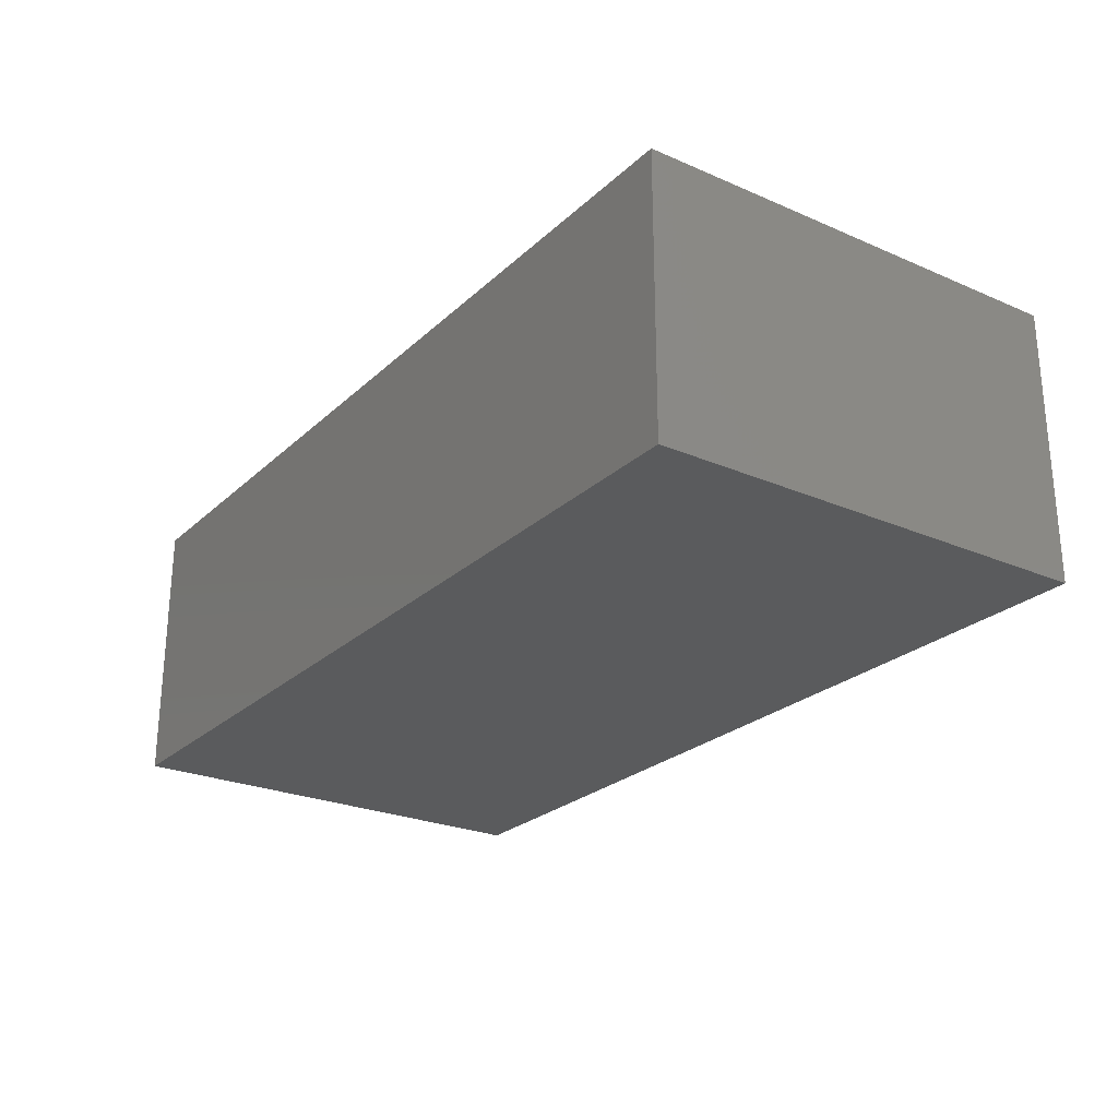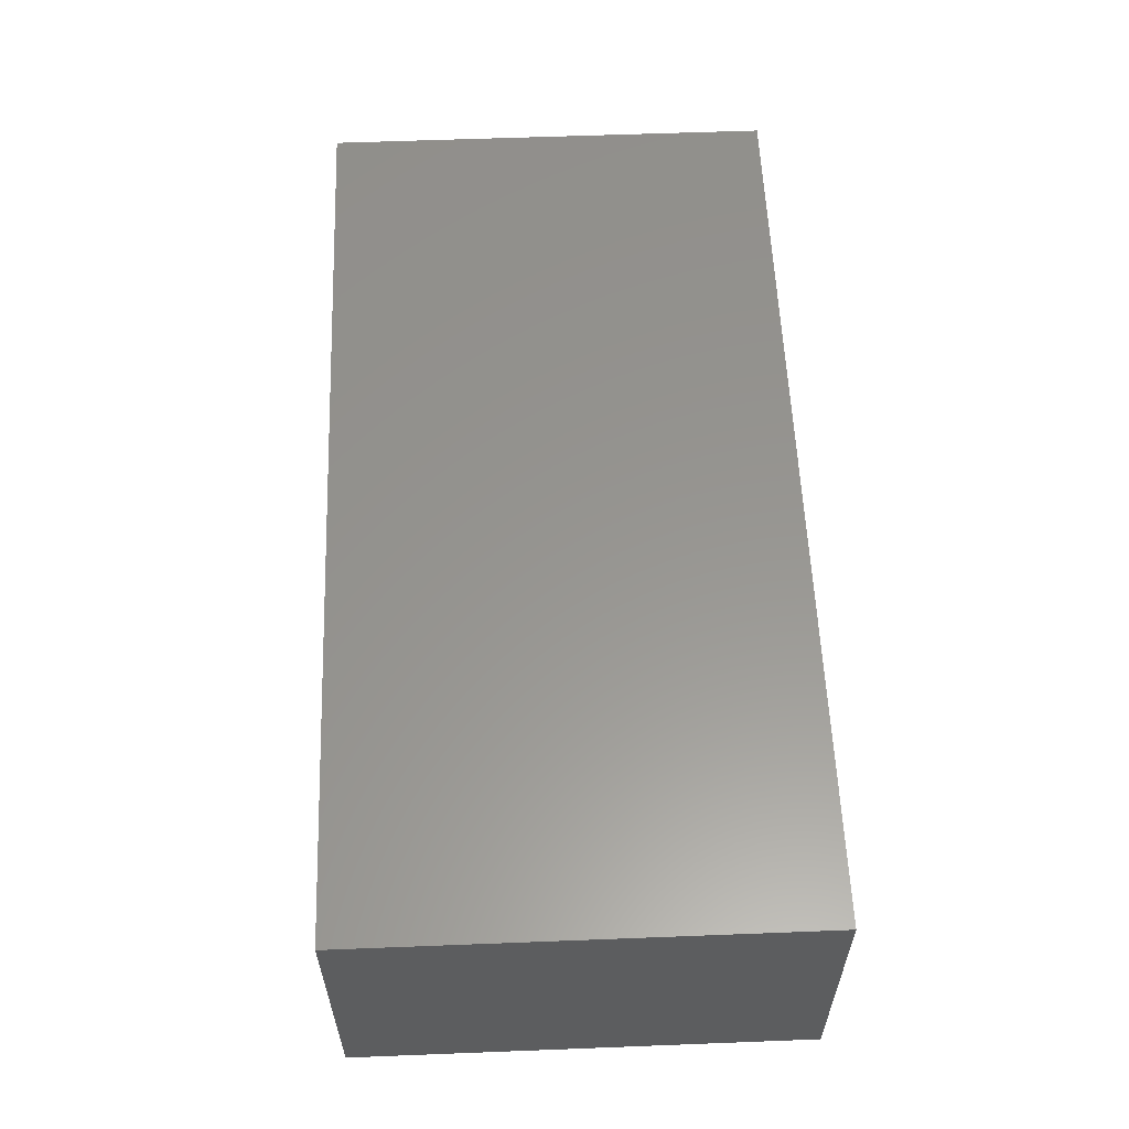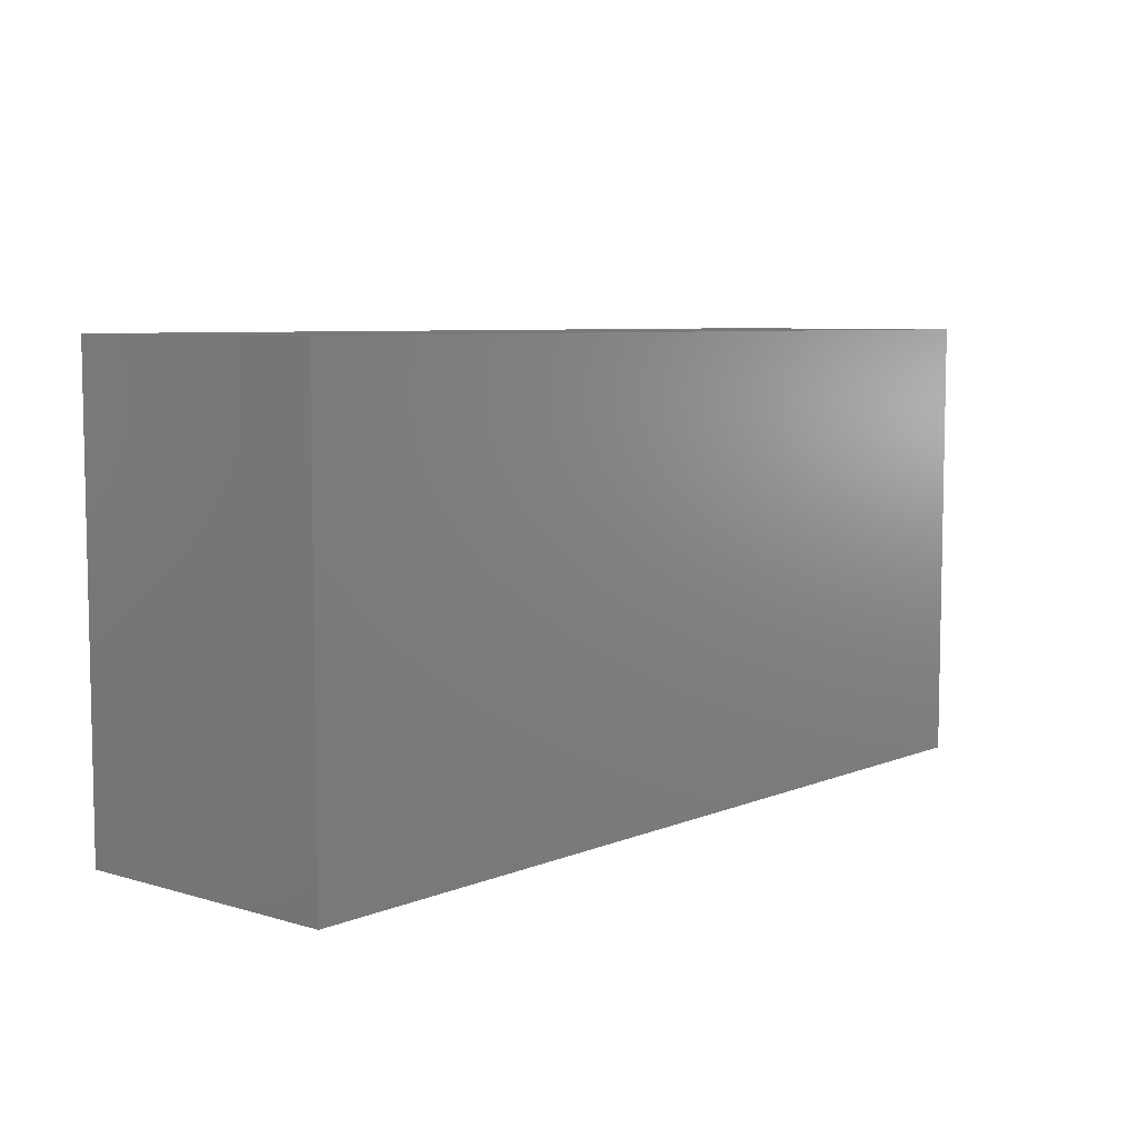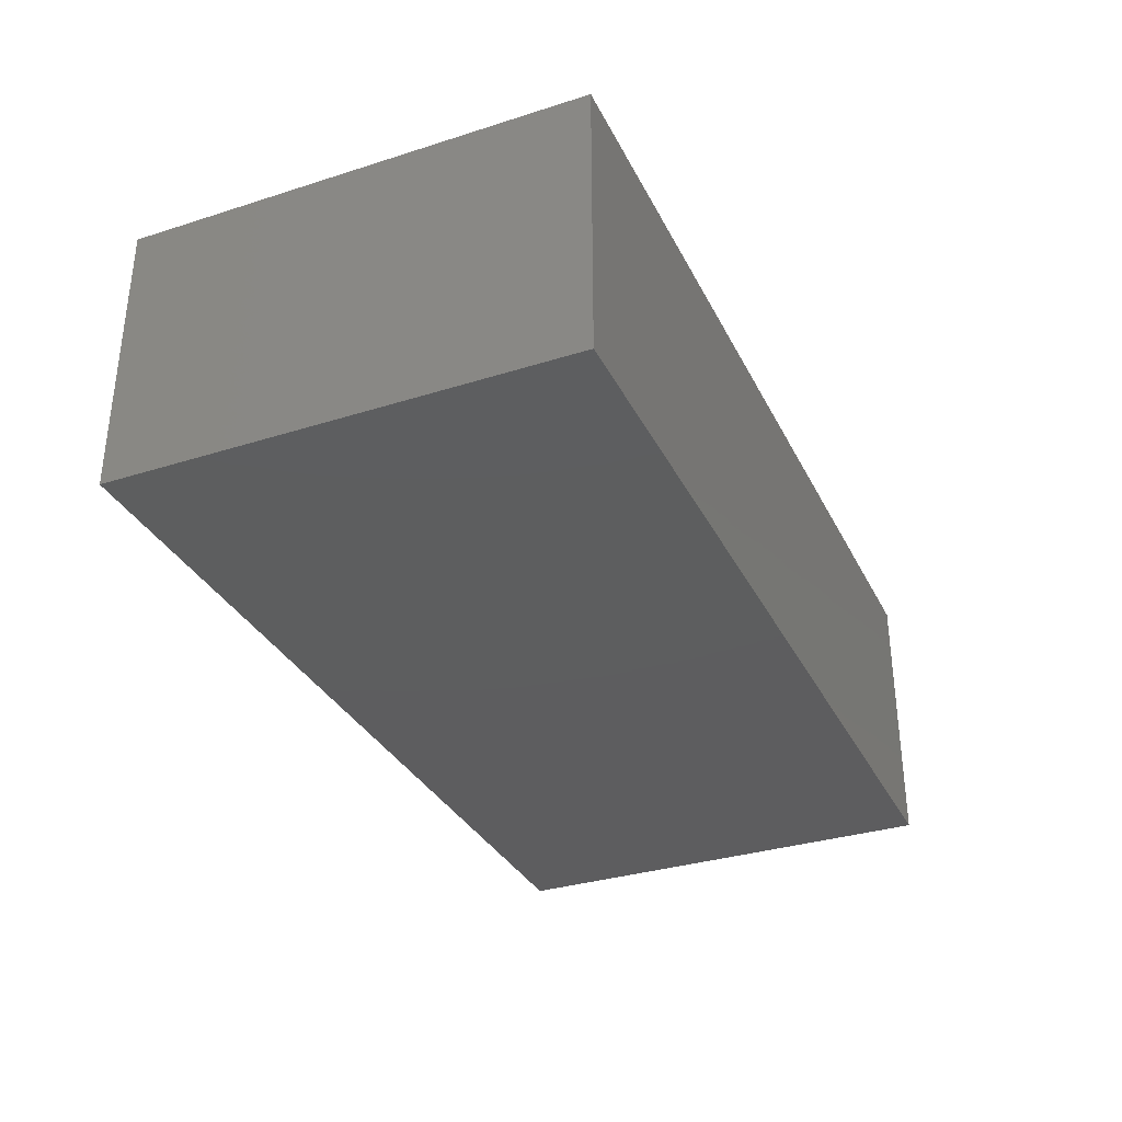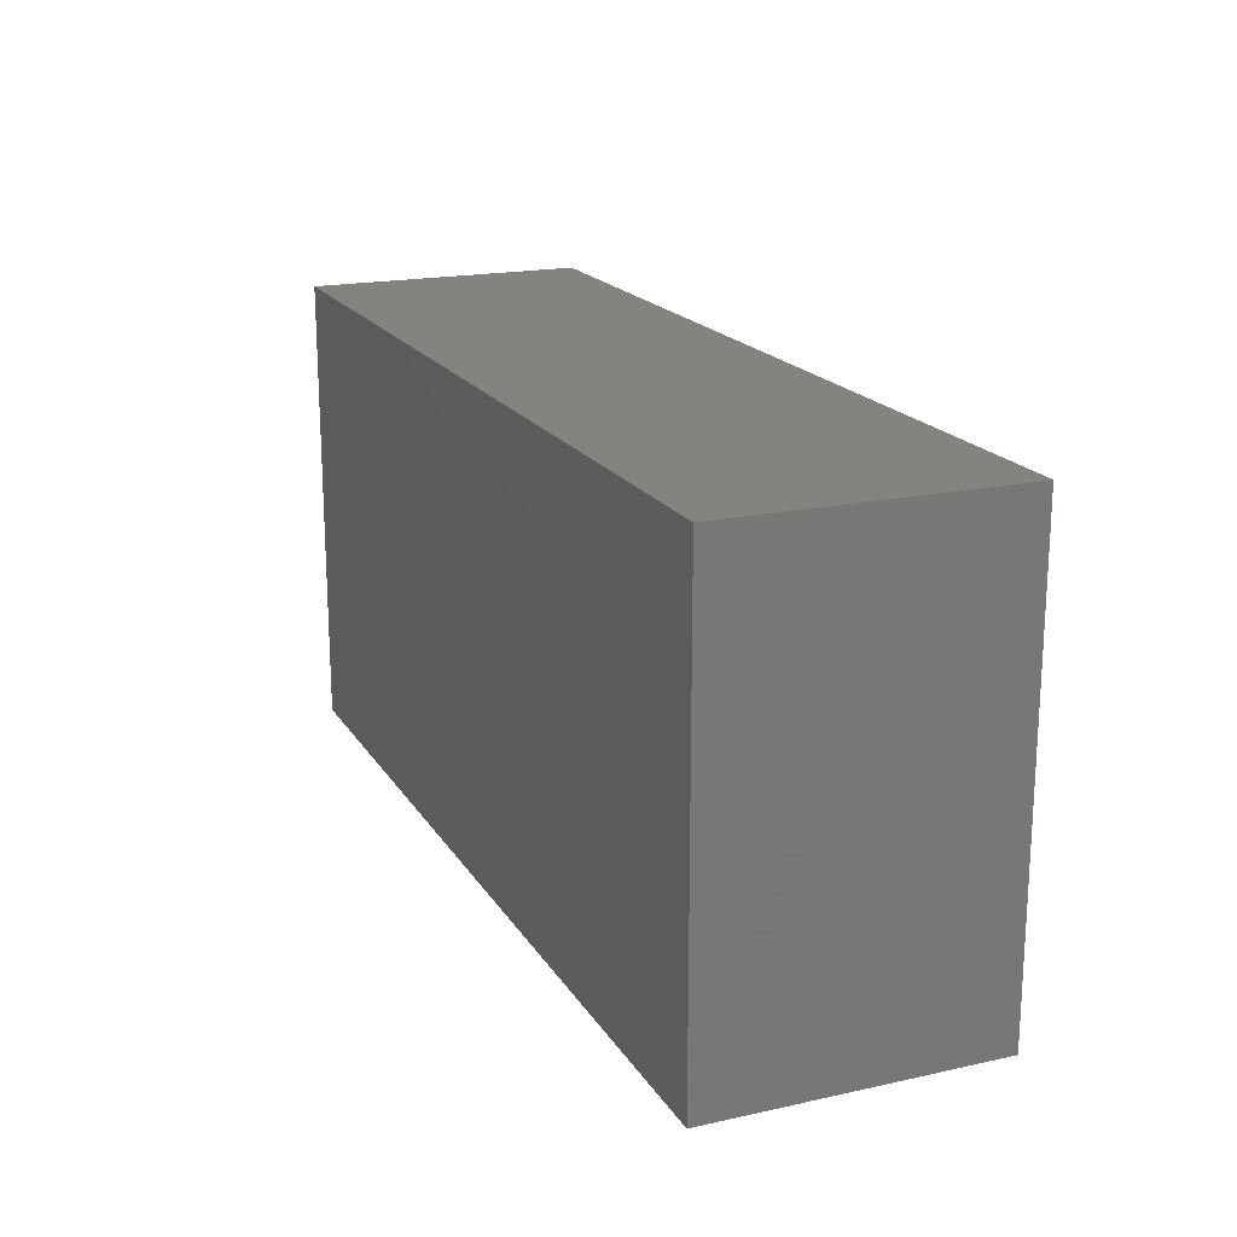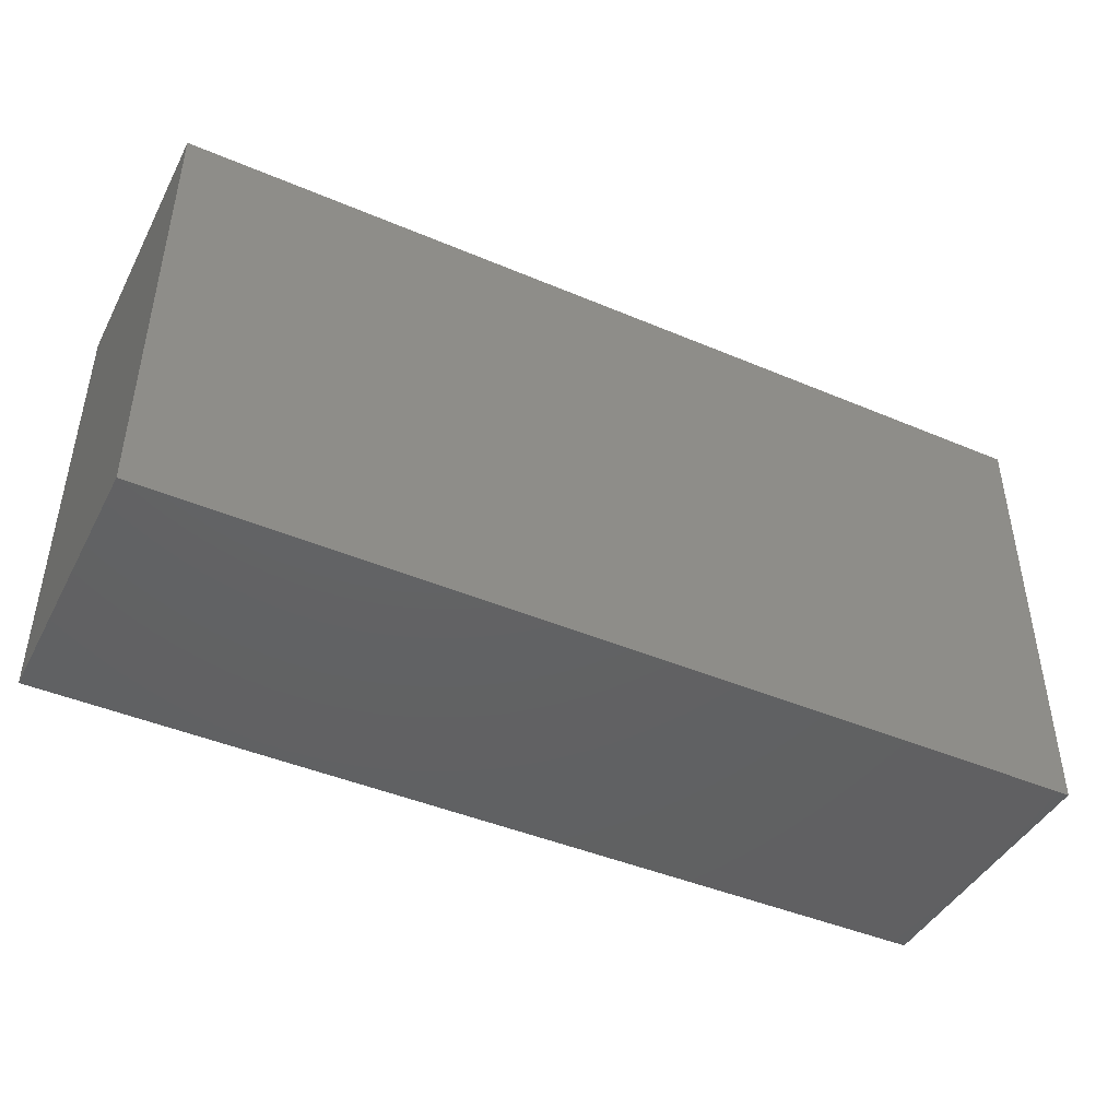
<metadata>
{"format":"stl","ext":"stl","renderer":"f3d","projection":"perspective","resolution":1024,"background":"white","views":[{"elev":-25.0,"azim":-124.9,"up":"+Z"},{"elev":57.9,"azim":87.7,"up":"+Z"},{"elev":6.8,"azim":130.5,"up":"+Y"},{"elev":-33.2,"azim":-66.5,"up":"+Z"},{"elev":18.6,"azim":67.3,"up":"+Y"},{"elev":-44.0,"azim":-26.4,"up":"+Y"}]}
</metadata>
<code>
# stl→obj: 60 verts, 112 faces
v -0.6657 0.3213 0.3837
v 0.6851 0.3544 0.4168
v -0.6499 -0.3226 0.384
v 0.7009 -0.2894 0.4172
v -0.6563 0.3213 0.0009584
v -0.6405 -0.3226 0.001346
v 0.6945 0.3544 0.03412
v 0.7103 -0.2894 0.03451
v -0.6889 -0.2845 0.344
v -0.6814 -0.2845 0.03942
v -0.7028 0.2813 0.3437
v -0.6953 0.2813 0.03907
v -0.68 -0.2933 0.03067
v -0.6943 0.2901 0.03031
v -0.6913 0.2986 0.02193
v -0.6766 -0.3017 0.02229
v -0.6888 0.303 0.01768
v -0.6739 -0.3059 0.01805
v -0.6857 0.3071 0.01367
v -0.6706 -0.3099 0.01404
v -0.6824 0.3106 0.01039
v -0.6671 -0.3132 0.01077
v -0.6786 0.3137 0.007439
v -0.6632 -0.3161 0.007819
v -0.6731 0.317 0.004383
v -0.6575 -0.3192 0.004766
v -0.6688 0.3189 0.002712
v -0.6531 -0.3209 0.003097
v -0.6642 0.3203 0.001582
v -0.6485 -0.322 0.001969
v -0.6453 -0.3224 0.001527
v -0.6611 0.3209 0.00114
v -0.6879 -0.2933 0.3528
v -0.6624 -0.3209 0.3817
v -0.6667 -0.3192 0.3798
v -0.6722 -0.3161 0.3765
v -0.676 -0.3132 0.3733
v -0.6793 -0.3099 0.3699
v -0.6824 -0.3059 0.3657
v -0.6849 -0.3017 0.3614
v -0.6578 -0.322 0.383
v -0.6547 -0.3224 0.3836
v -0.7022 0.2901 0.3525
v -0.6781 0.3189 0.3813
v -0.6824 0.317 0.3794
v -0.6877 0.3137 0.3761
v -0.6913 0.3106 0.3729
v -0.6945 0.3071 0.3695
v -0.6974 0.303 0.3654
v -0.6996 0.2986 0.361
v -0.6736 0.3203 0.3826
v -0.6705 0.3209 0.3832
v -0.75 -0.375 0
v -0.75 0.3671 0
v 0.75 -0.375 0
v 0.75 0.3671 0
v -0.75 -0.375 0.4531
v 0.75 -0.375 0.4531
v -0.75 0.3671 0.4531
v 0.75 0.3671 0.4531
f 1 2 3
f 3 2 4
f 5 6 7
f 7 6 8
f 9 10 11
f 11 10 12
f 4 8 3
f 3 8 6
f 1 5 2
f 2 5 7
f 13 14 10
f 14 12 10
f 15 14 13
f 16 15 13
f 17 15 16
f 18 17 16
f 19 17 18
f 20 19 18
f 21 19 20
f 22 21 20
f 23 21 22
f 24 23 22
f 25 23 24
f 26 25 24
f 27 25 26
f 28 27 26
f 29 27 28
f 28 30 29
f 29 30 31
f 29 31 32
f 32 31 6
f 32 6 5
f 33 13 9
f 13 10 9
f 28 34 30
f 35 34 28
f 26 35 28
f 36 35 26
f 24 36 26
f 37 36 24
f 22 37 24
f 38 37 22
f 20 38 22
f 39 38 20
f 18 39 20
f 40 39 18
f 16 40 18
f 33 40 16
f 13 33 16
f 34 41 30
f 30 41 42
f 30 42 31
f 31 42 3
f 31 3 6
f 43 33 11
f 33 9 11
f 34 44 41
f 45 44 34
f 35 45 34
f 46 45 35
f 36 46 35
f 47 46 36
f 37 47 36
f 48 47 37
f 38 48 37
f 49 48 38
f 39 49 38
f 50 49 39
f 40 50 39
f 43 50 40
f 33 43 40
f 44 51 41
f 41 51 52
f 41 52 42
f 42 52 1
f 42 1 3
f 14 43 12
f 43 11 12
f 50 43 14
f 15 50 14
f 49 50 15
f 17 49 15
f 48 49 17
f 19 48 17
f 47 48 19
f 21 47 19
f 46 47 21
f 23 46 21
f 45 46 23
f 25 45 23
f 44 45 25
f 27 44 25
f 51 44 27
f 27 29 51
f 51 29 32
f 51 32 52
f 52 32 5
f 52 5 1
f 53 54 55
f 55 54 56
f 2 7 4
f 4 7 8
f 57 58 59
f 59 58 60
f 59 54 57
f 57 54 53
f 60 56 59
f 59 56 54
f 58 55 60
f 60 55 56
f 57 53 58
f 58 53 55

</code>
